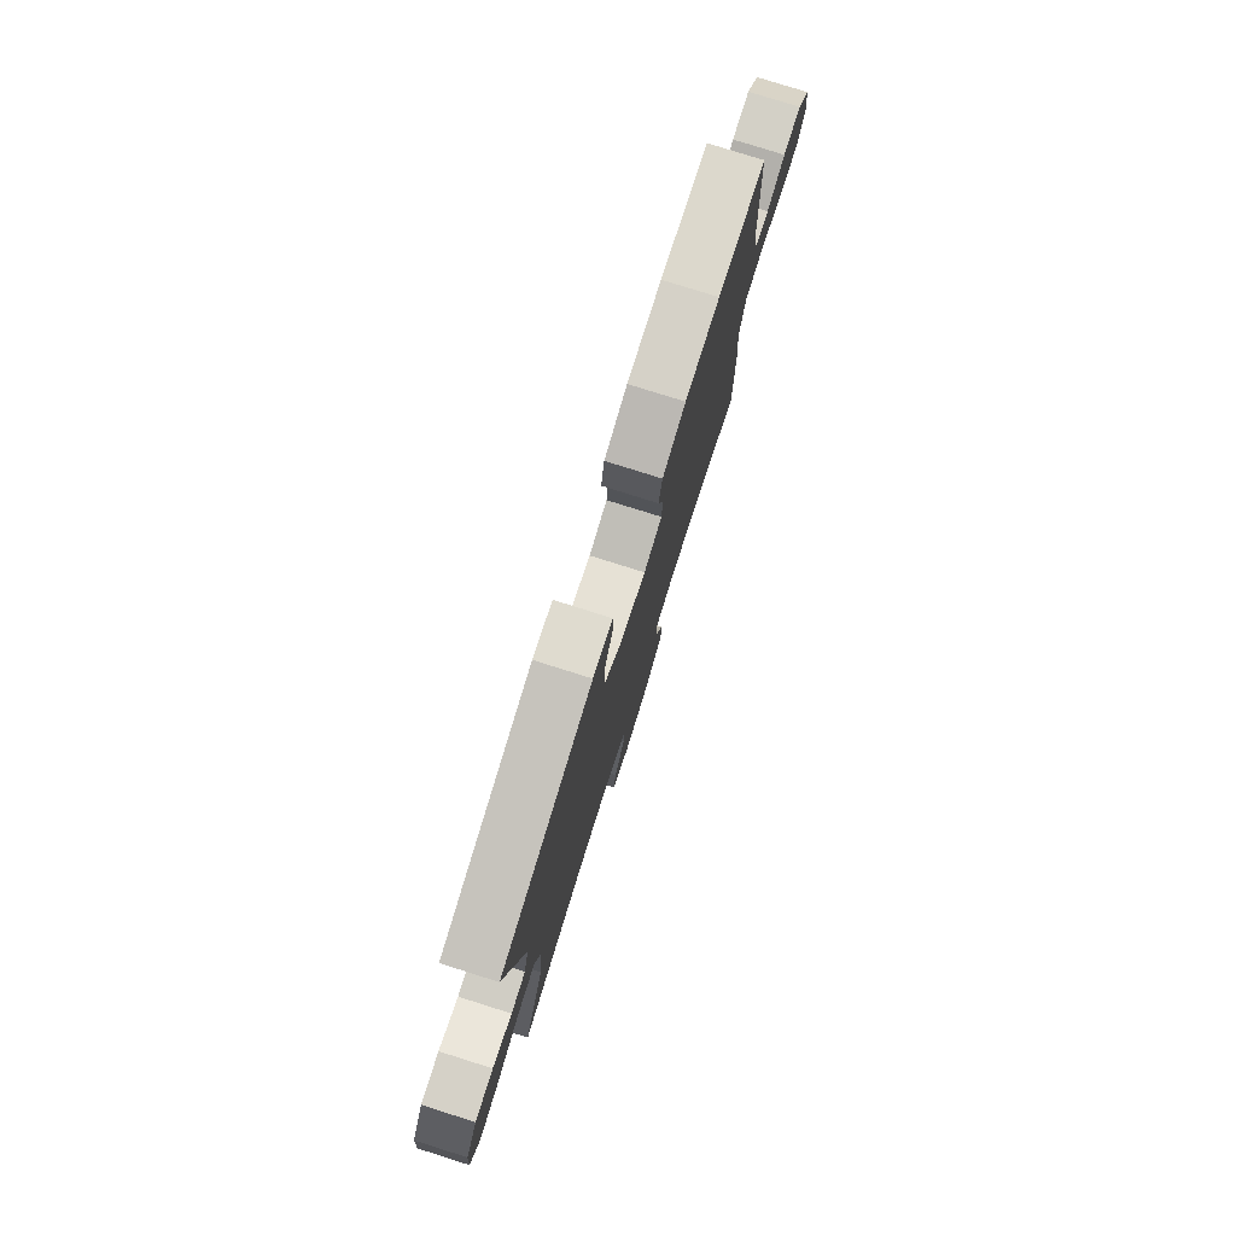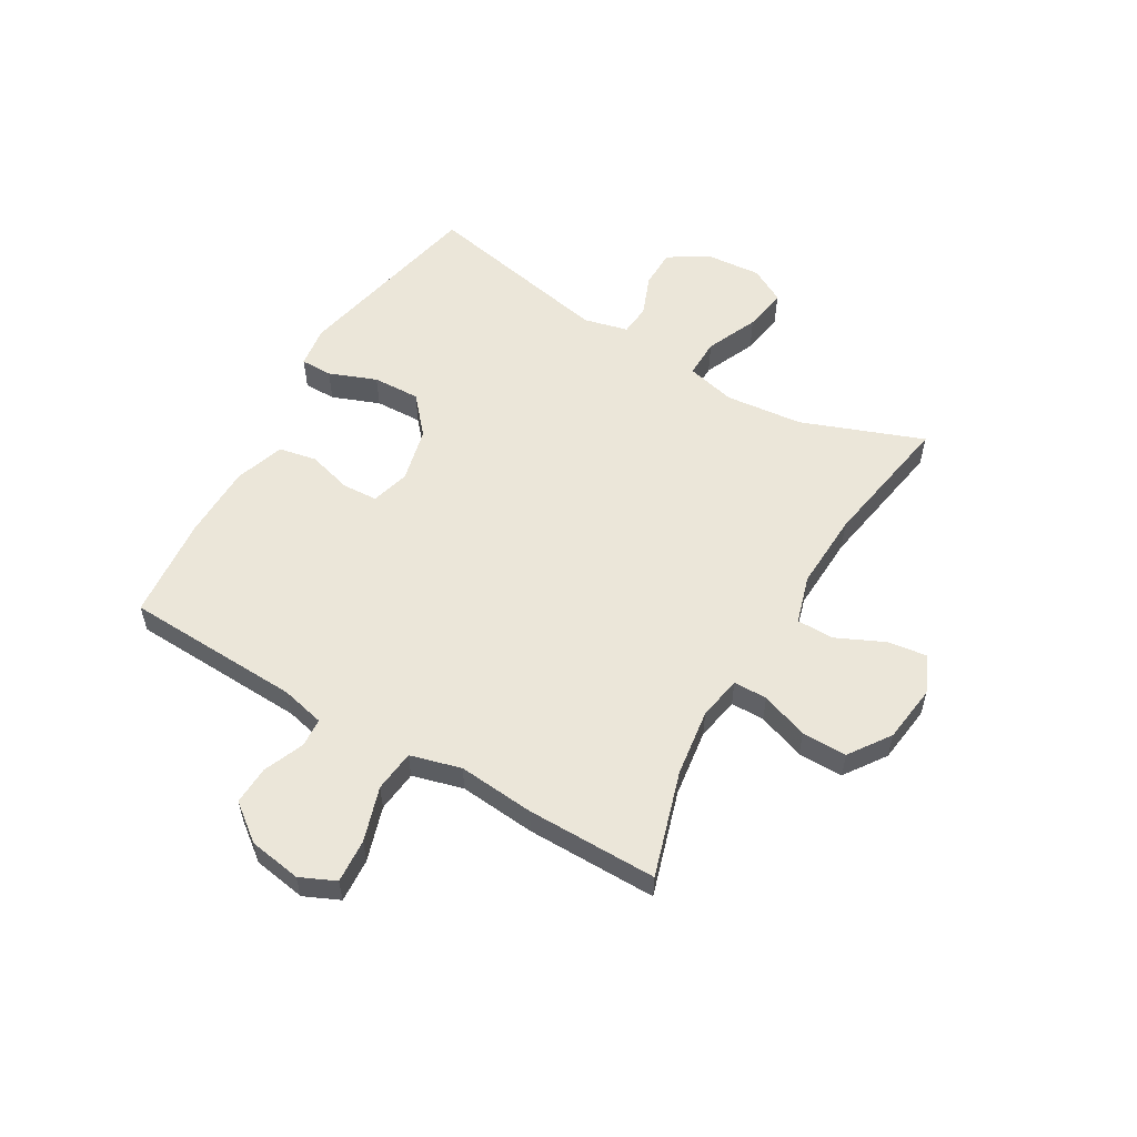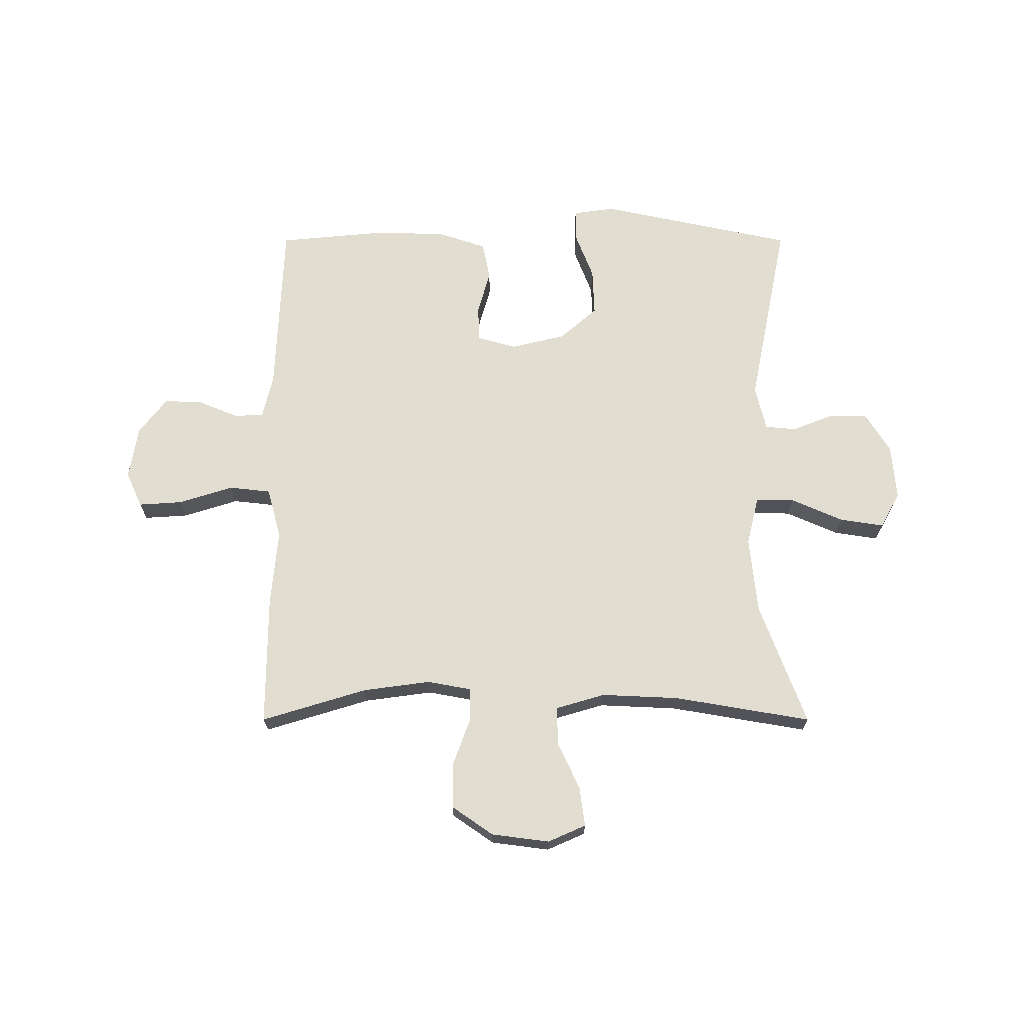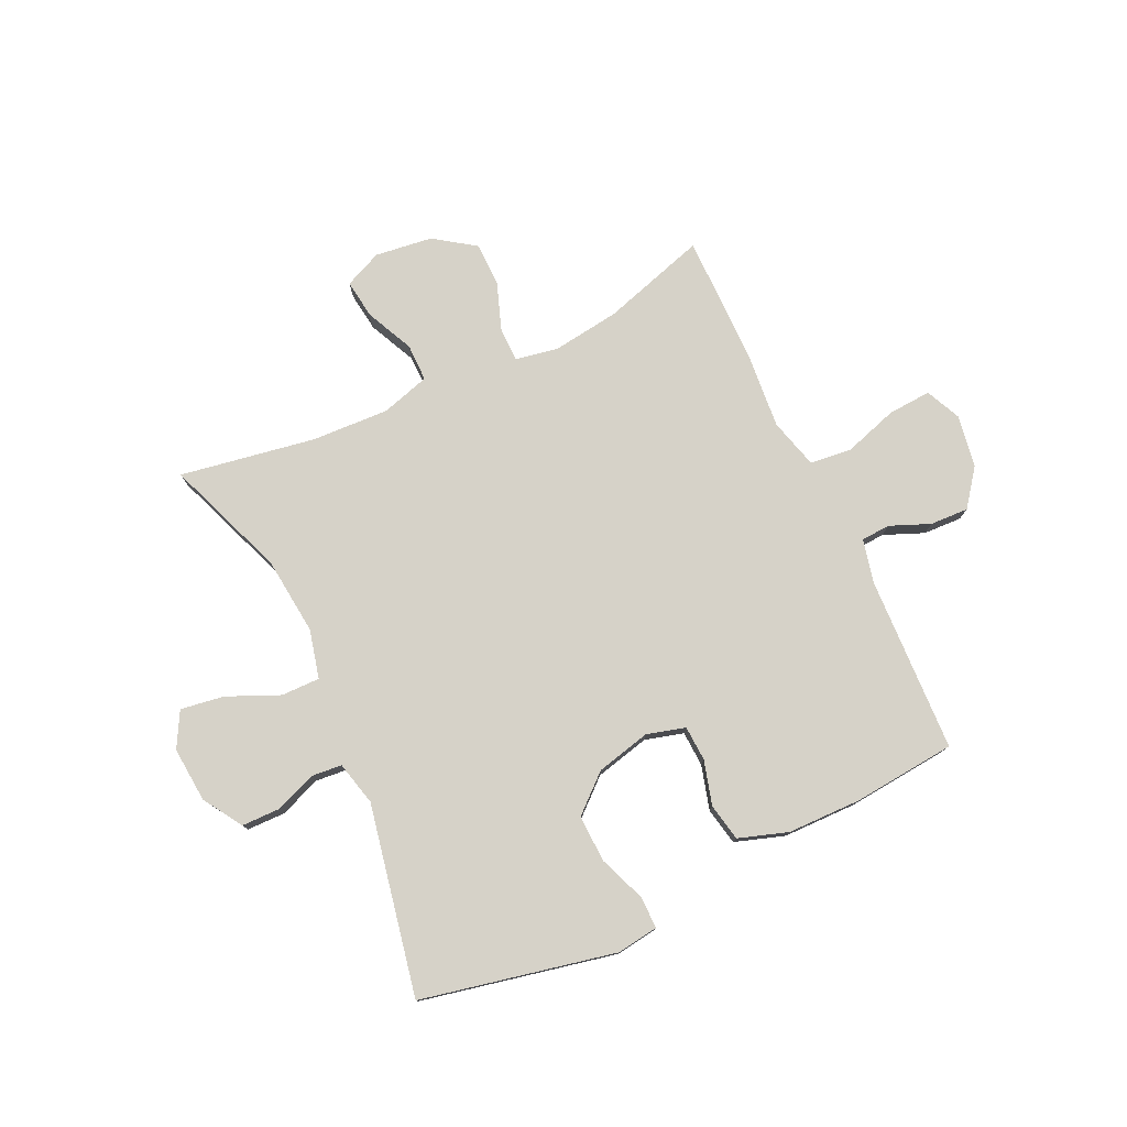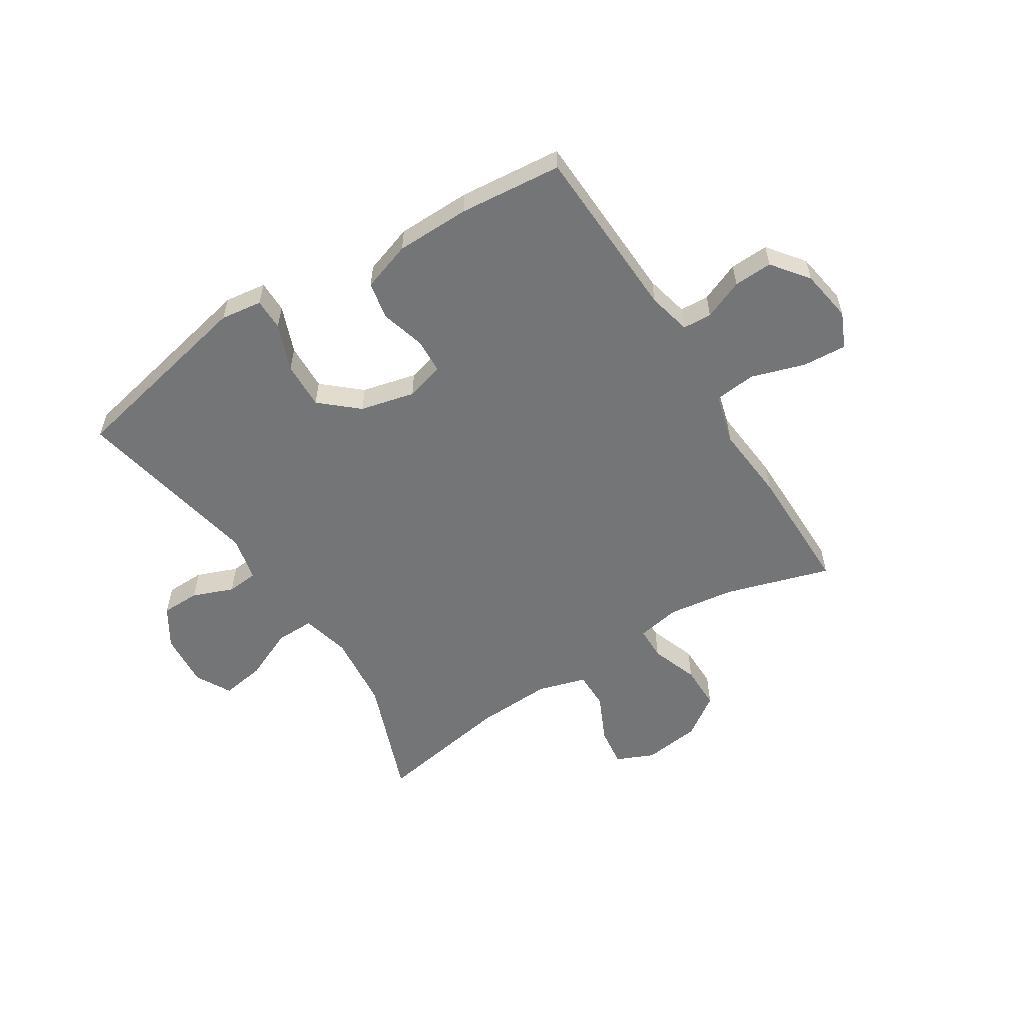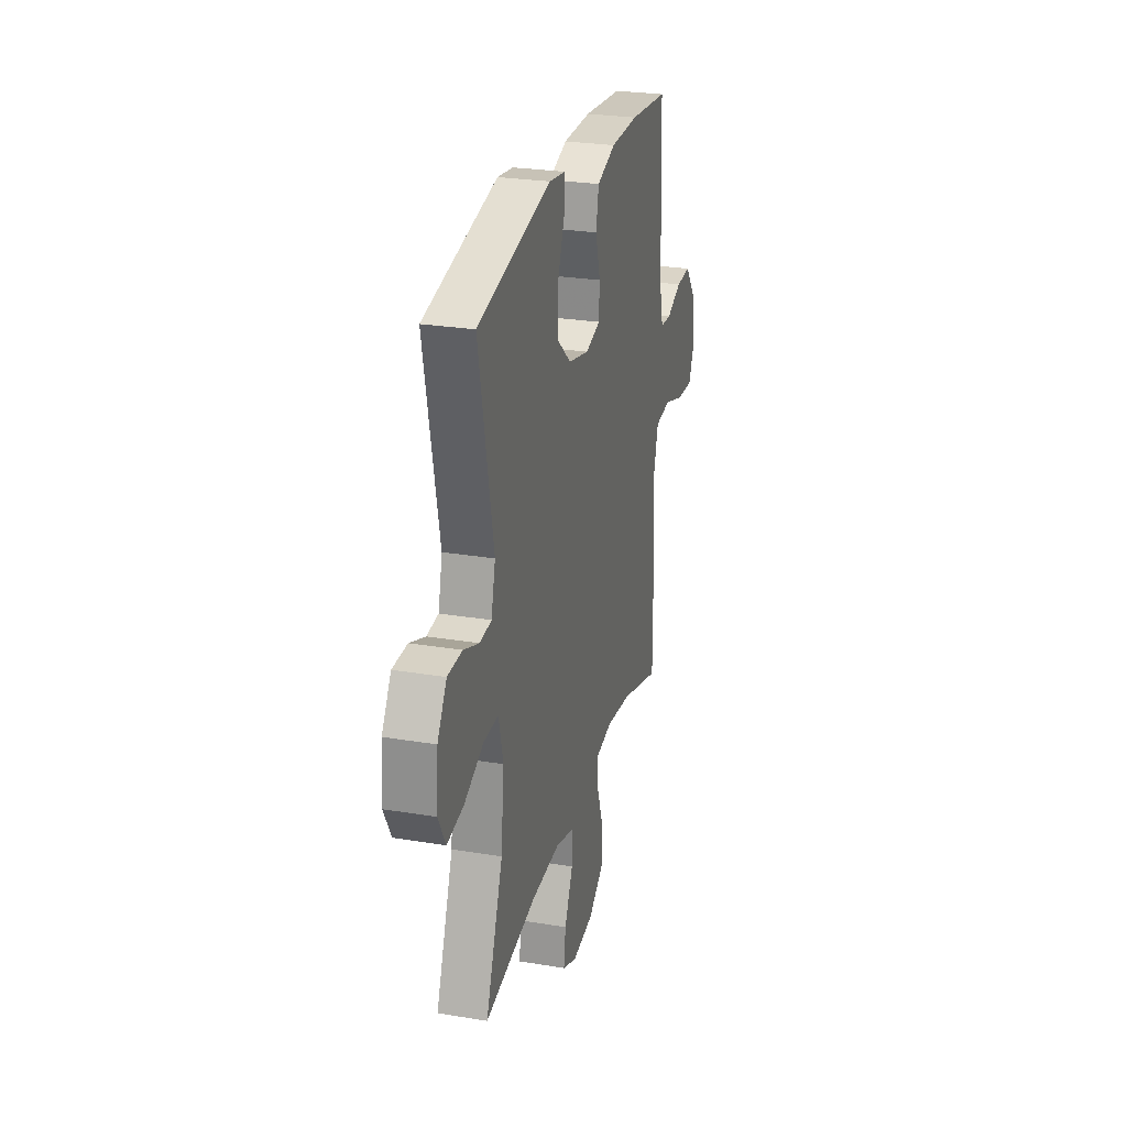
<metadata>
{"format":"obj","ext":"obj","renderer":"f3d","projection":"perspective","resolution":1024,"background":"white","views":[{"elev":78.2,"azim":-72.5,"up":"+Z"},{"elev":56.2,"azim":120.3,"up":"+Y"},{"elev":68.6,"azim":-180.0,"up":"+Y"},{"elev":77.6,"azim":-25.2,"up":"+Y"},{"elev":-56.5,"azim":32.3,"up":"+Y"},{"elev":26.6,"azim":-75.4,"up":"+Z"}]}
</metadata>
<code>
v 0.5 0.07 0.5
v 0.513 0.07 0.19
v 0.531 0.07 0.114
v 0.582 0.07 0.111
v 0.652 0.07 0.14
v 0.72 0.07 0.143
v 0.769 0.07 0.079
v 0.784 0.07 -0.013
v 0.756 0.07 -0.075
v 0.679 0.07 -0.07
v 0.584 0.07 -0.04
v 0.511 0.07 -0.048
v 0.487 0.07 -0.137
v 0.499 0.07 -0.271
v 0.5 0.07 -0.5
v 0.316 0.07 -0.444
v 0.198 0.07 -0.428
v 0.122 0.07 -0.442
v 0.121 0.07 -0.501
v 0.151 0.07 -0.584
v 0.151 0.07 -0.663
v 0.079 0.07 -0.713
v -0.022 0.07 -0.726
v -0.088 0.07 -0.697
v -0.079 0.07 -0.628
v -0.04 0.07 -0.544
v -0.04 0.07 -0.478
v -0.125 0.07 -0.453
v -0.26 0.07 -0.459
v -0.5 0.07 -0.5
v -0.42 0.07 -0.287
v -0.406 0.07 -0.151
v -0.427 0.07 -0.065
v -0.495 0.07 -0.066
v -0.586 0.07 -0.106
v -0.663 0.07 -0.118
v -0.697 0.07 -0.056
v -0.689 0.07 0.041
v -0.646 0.07 0.11
v -0.578 0.07 0.111
v -0.506 0.07 0.083
v -0.452 0.07 0.088
v -0.433 0.07 0.166
v -0.5 0.07 0.5
v -0.159 0.07 0.573
v -0.086 0.07 0.563
v -0.086 0.07 0.507
v -0.118 0.07 0.424
v -0.121 0.07 0.341
v -0.056 0.07 0.284
v 0.04 0.07 0.261
v 0.108 0.07 0.28
v 0.111 0.07 0.342
v 0.089 0.07 0.42
v 0.102 0.07 0.486
v 0.189 0.07 0.515
v 0.319 0.07 0.517
v 0.5 0 0.5
v 0.513 0 0.19
v 0.531 0 0.114
v 0.582 0 0.111
v 0.652 0 0.14
v 0.72 0 0.143
v 0.769 0 0.079
v 0.784 0 -0.013
v 0.756 0 -0.075
v 0.679 0 -0.07
v 0.584 0 -0.04
v 0.511 0 -0.048
v 0.487 0 -0.137
v 0.499 0 -0.271
v 0.5 0 -0.5
v 0.316 0 -0.444
v 0.198 0 -0.428
v 0.122 0 -0.442
v 0.121 0 -0.501
v 0.151 0 -0.584
v 0.151 0 -0.663
v 0.079 0 -0.713
v -0.022 0 -0.726
v -0.088 0 -0.697
v -0.079 0 -0.628
v -0.04 0 -0.544
v -0.04 0 -0.478
v -0.125 0 -0.453
v -0.26 0 -0.459
v -0.5 0 -0.5
v -0.42 0 -0.287
v -0.406 0 -0.151
v -0.427 0 -0.065
v -0.495 0 -0.066
v -0.586 0 -0.106
v -0.663 0 -0.118
v -0.697 0 -0.056
v -0.689 0 0.041
v -0.646 0 0.11
v -0.578 0 0.111
v -0.506 0 0.083
v -0.452 0 0.088
v -0.433 0 0.166
v -0.5 0 0.5
v -0.159 0 0.573
v -0.086 0 0.563
v -0.086 0 0.507
v -0.118 0 0.424
v -0.121 0 0.341
v -0.056 0 0.284
v 0.04 0 0.261
v 0.108 0 0.28
v 0.111 0 0.342
v 0.089 0 0.42
v 0.102 0 0.486
v 0.189 0 0.515
v 0.319 0 0.517
f 57 1 2
f 56 57 2
f 55 56 2
f 54 55 2
f 53 54 2
f 52 53 2 3
f 51 52 3
f 50 51 3
f 46 47 48
f 45 46 48
f 44 45 48
f 43 44 48
f 42 43 48 49
f 39 40 41
f 38 39 41
f 37 38 41
f 36 37 41
f 35 36 41
f 34 35 41
f 33 34 41 42
f 42 49 50
f 33 42 50
f 32 33 50
f 29 30 31
f 32 50 3
f 31 32 3
f 29 31 3
f 28 29 3
f 24 25 26
f 23 24 26
f 22 23 26
f 21 22 26
f 20 21 26
f 19 20 26
f 18 19 26 27
f 13 14 15 16
f 12 13 16 17
f 9 10 11
f 8 9 11
f 7 8 11
f 6 7 11
f 5 6 11
f 4 5 11
f 4 11 12
f 3 4 12
f 28 3 12
f 27 28 12
f 18 27 12
f 12 17 18
f 59 58 114
f 59 114 113
f 59 113 112
f 59 112 111
f 59 111 110
f 60 59 110 109
f 60 109 108
f 60 108 107
f 105 104 103
f 105 103 102
f 105 102 101
f 105 101 100
f 106 105 100 99
f 98 97 96
f 98 96 95
f 98 95 94
f 98 94 93
f 98 93 92
f 98 92 91
f 99 98 91 90
f 107 106 99
f 107 99 90
f 107 90 89
f 88 87 86
f 60 107 89
f 60 89 88
f 60 88 86
f 60 86 85
f 83 82 81
f 83 81 80
f 83 80 79
f 83 79 78
f 83 78 77
f 83 77 76
f 84 83 76 75
f 73 72 71 70
f 74 73 70 69
f 68 67 66
f 68 66 65
f 68 65 64
f 68 64 63
f 68 63 62
f 68 62 61
f 69 68 61
f 69 61 60
f 69 60 85
f 69 85 84
f 69 84 75
f 75 74 69
f 1 58 59 2
f 2 59 60 3
f 3 60 61 4
f 4 61 62 5
f 5 62 63 6
f 6 63 64 7
f 7 64 65 8
f 8 65 66 9
f 9 66 67 10
f 10 67 68 11
f 11 68 69 12
f 12 69 70 13
f 13 70 71 14
f 14 71 72 15
f 15 72 73 16
f 16 73 74 17
f 17 74 75 18
f 18 75 76 19
f 19 76 77 20
f 20 77 78 21
f 21 78 79 22
f 22 79 80 23
f 23 80 81 24
f 24 81 82 25
f 25 82 83 26
f 26 83 84 27
f 27 84 85 28
f 28 85 86 29
f 29 86 87 30
f 30 87 88 31
f 31 88 89 32
f 32 89 90 33
f 33 90 91 34
f 34 91 92 35
f 35 92 93 36
f 36 93 94 37
f 37 94 95 38
f 38 95 96 39
f 39 96 97 40
f 40 97 98 41
f 41 98 99 42
f 42 99 100 43
f 43 100 101 44
f 44 101 102 45
f 45 102 103 46
f 46 103 104 47
f 47 104 105 48
f 48 105 106 49
f 49 106 107 50
f 50 107 108 51
f 51 108 109 52
f 52 109 110 53
f 53 110 111 54
f 54 111 112 55
f 55 112 113 56
f 56 113 114 57
f 57 114 58 1

</code>
